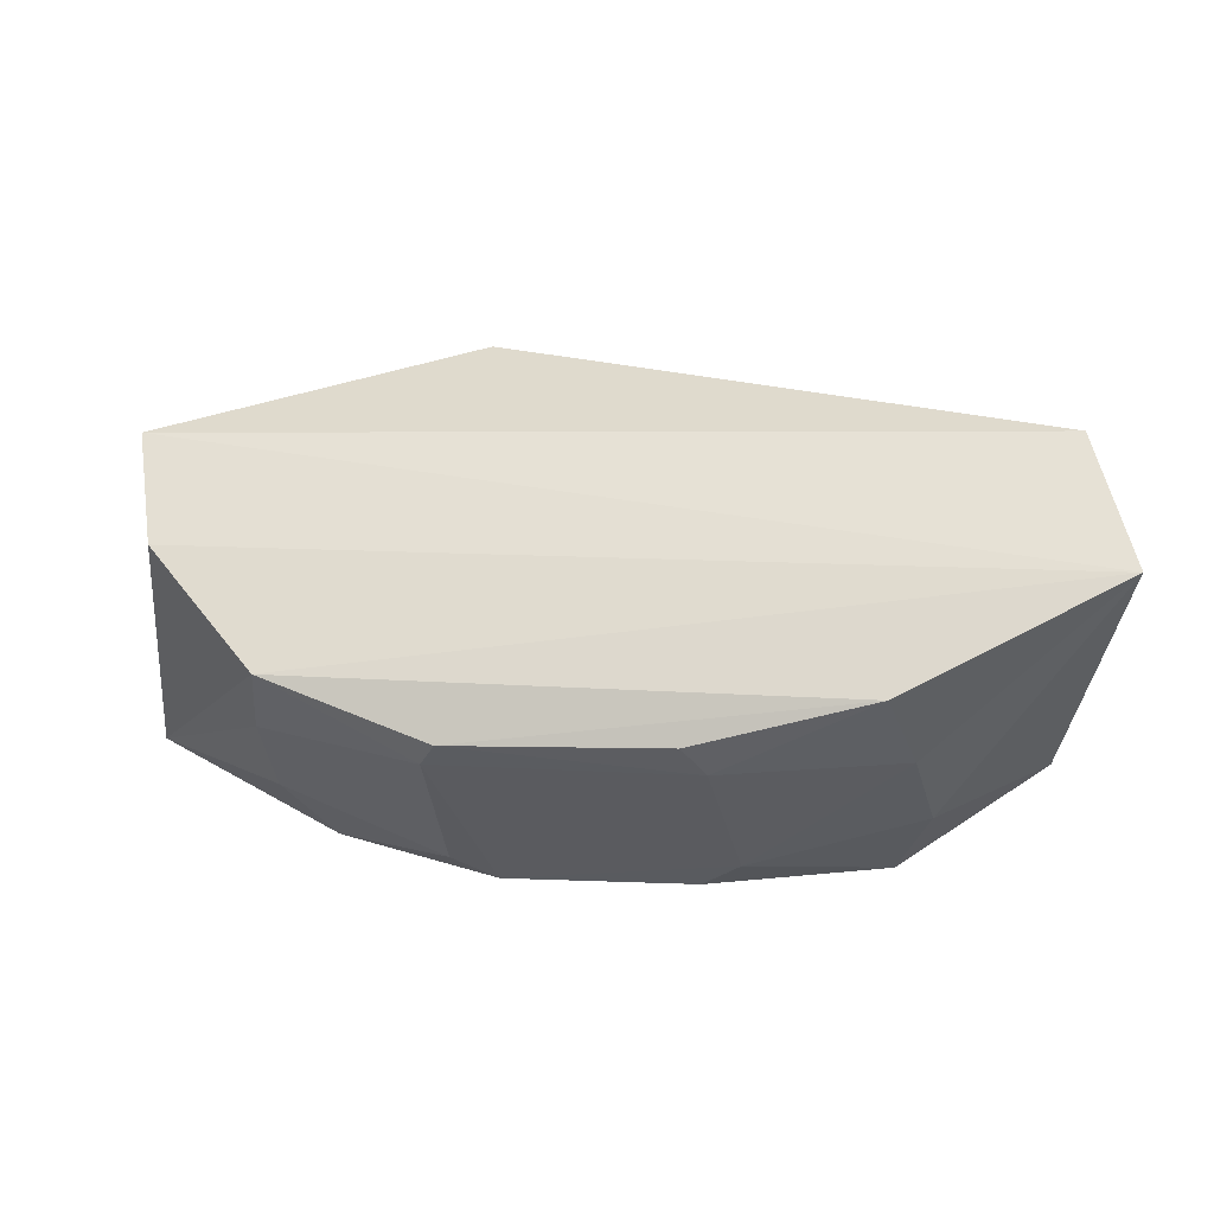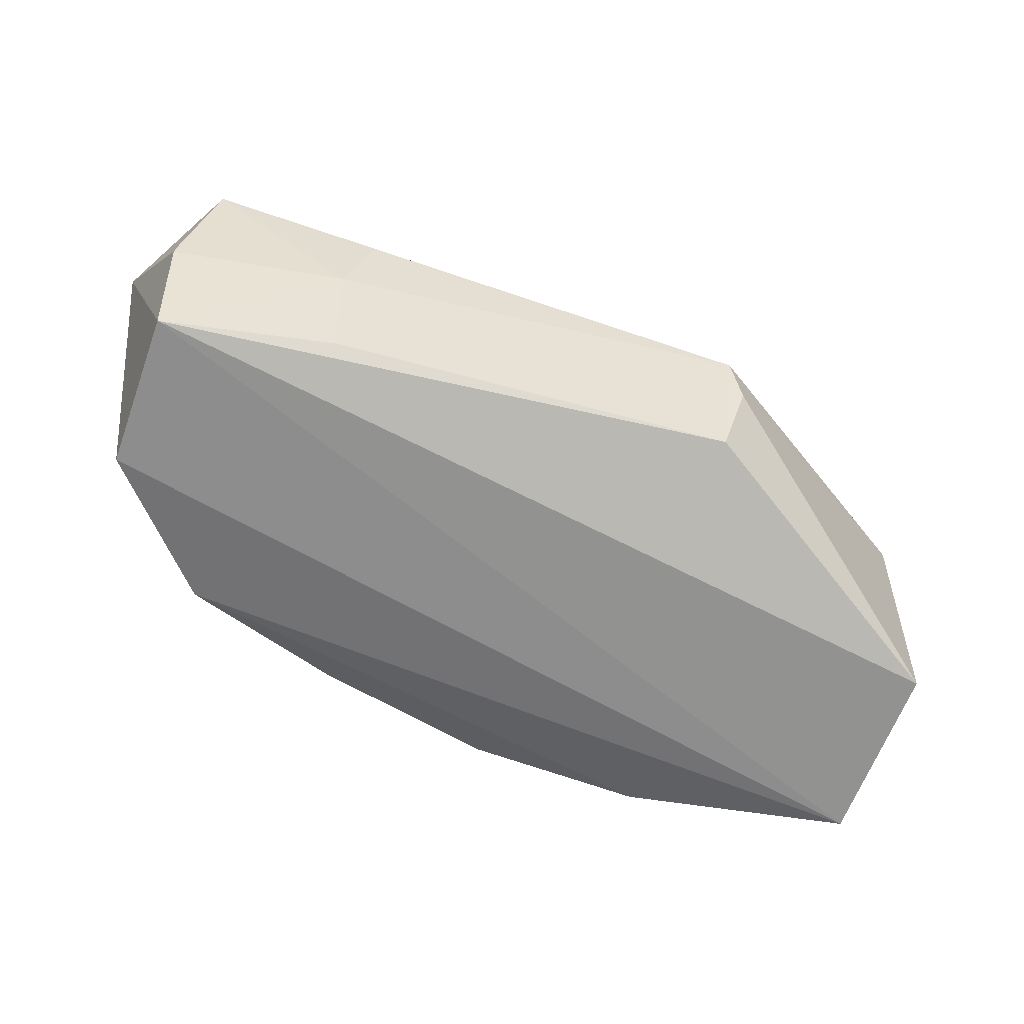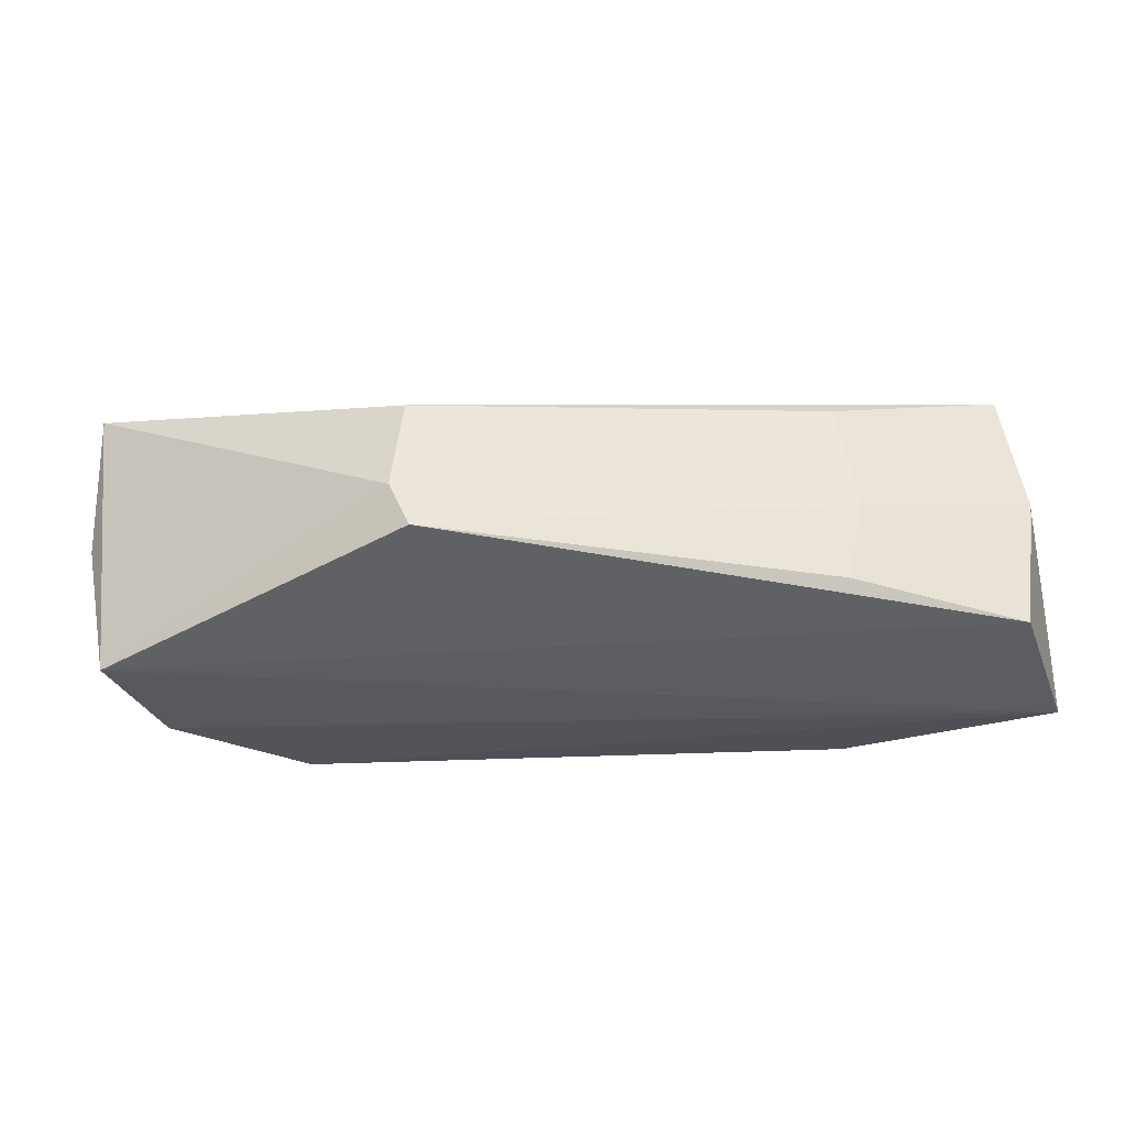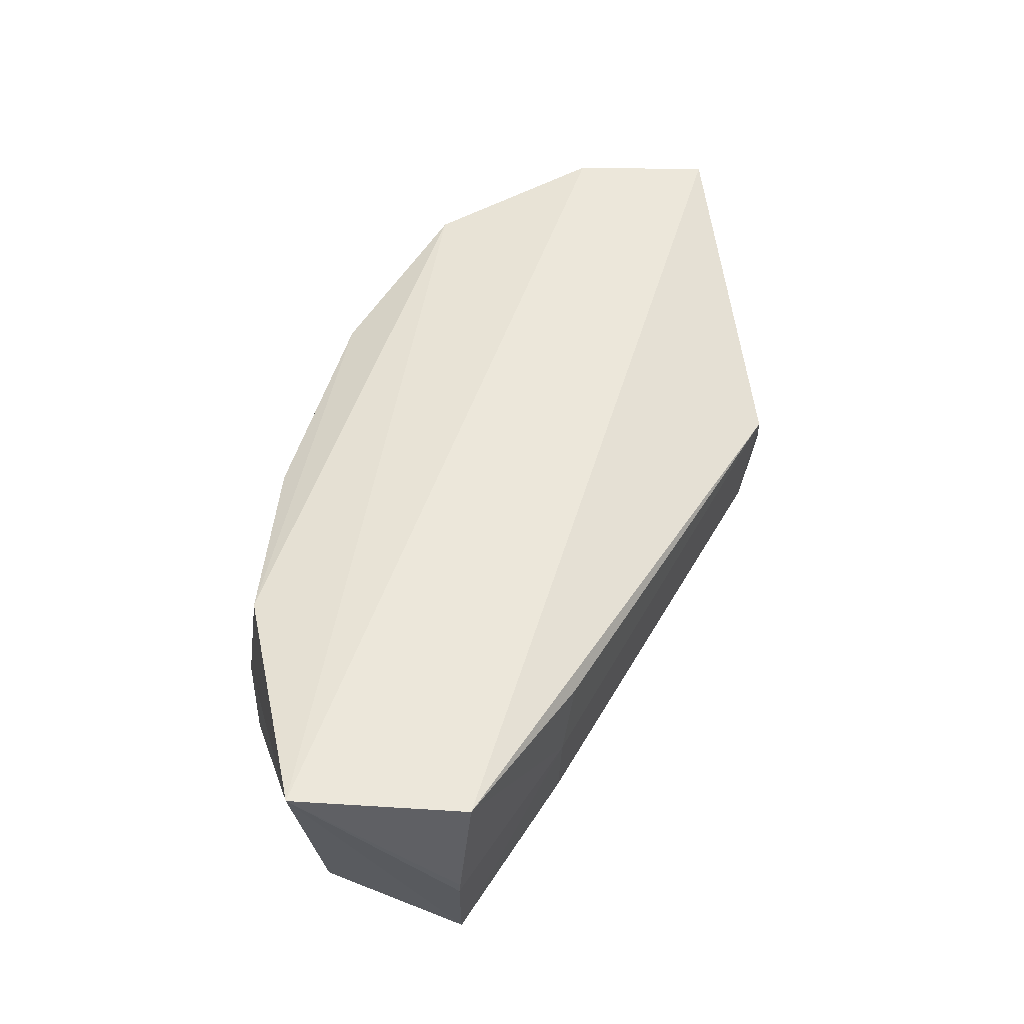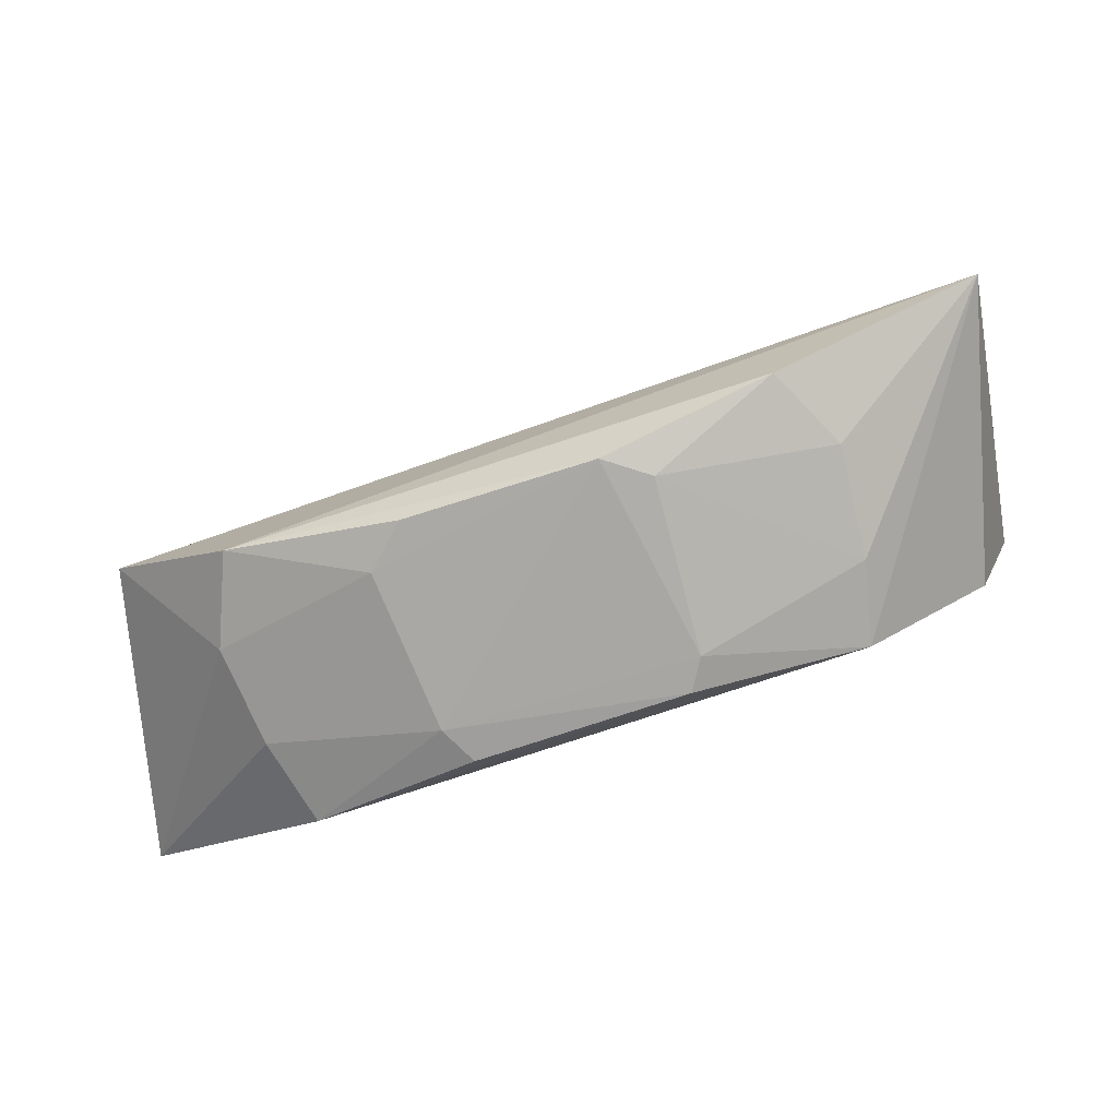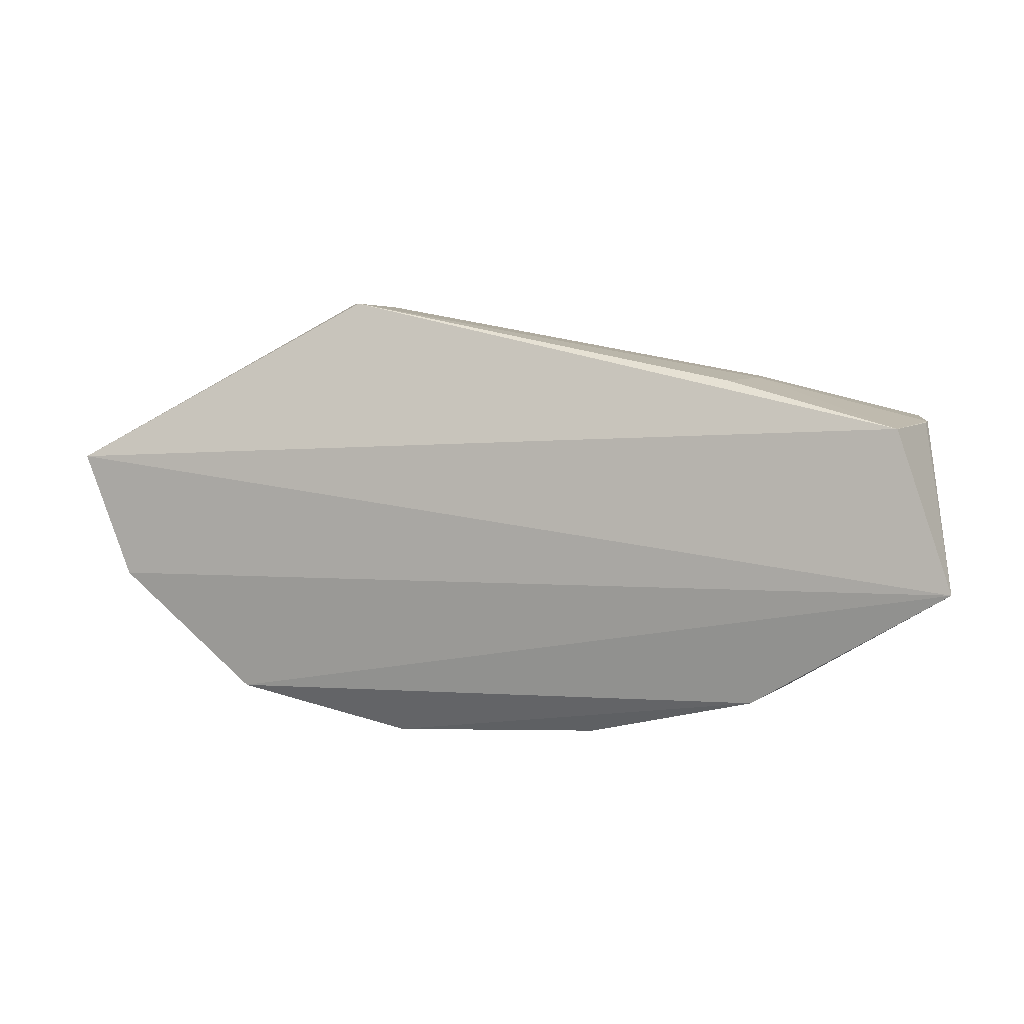
<metadata>
{"format":"obj","ext":"obj","renderer":"f3d","projection":"perspective","resolution":1024,"background":"white","views":[{"elev":53.9,"azim":-169.8,"up":"+Y"},{"elev":-48.9,"azim":-25.5,"up":"+Y"},{"elev":57.0,"azim":169.8,"up":"+Z"},{"elev":62.9,"azim":-69.8,"up":"+Y"},{"elev":-73.8,"azim":10.1,"up":"+Z"},{"elev":6.1,"azim":-172.6,"up":"+Z"}]}
</metadata>
<code>
v -0.2649 0.1955 -0.4025
v -0.2996 0.2062 -0.5062
v -0.2884 0.1194 -0.403
v 0.2767 -0.05594 -0.4051
v 0.1052 0.081 -0.3242
v 0.08742 0.02347 -0.327
v 0.09726 0.1116 -0.3242
v 0.08742 0.02347 -0.327
v 0.1052 0.081 -0.3242
v -0.2996 0.2062 -0.5062
v -0.2901 0.1116 -0.4025
v -0.2884 0.1194 -0.403
v -0.2649 0.1955 -0.4025
v -0.2884 0.1194 -0.403
v -0.2901 0.1116 -0.4025
v -0.2649 0.1955 -0.4025
v -0.1577 0.1623 -0.3739
v 0.09726 0.1116 -0.3242
v 0.2767 -0.05594 -0.4051
v -0.2901 0.032 -0.403
v 0.2832 -0.08965 -0.5237
v -0.2996 0.2062 -0.5062
v -0.2901 0.032 -0.403
v -0.2901 0.1116 -0.4025
v 0.2767 -0.05594 -0.4051
v 0.08742 0.02347 -0.327
v -0.2901 0.032 -0.403
v -0.2649 0.1955 -0.4025
v 0.2942 0.1116 -0.4318
v -0.2996 0.2062 -0.5062
v -0.2649 0.1955 -0.4025
v 0.09726 0.1116 -0.3242
v 0.2942 0.1116 -0.4318
v 0.2767 -0.05594 -0.4051
v 0.2942 0.1116 -0.4318
v 0.1052 0.081 -0.3242
v 0.09726 0.1116 -0.3242
v 0.1052 0.081 -0.3242
v 0.2942 0.1116 -0.4318
v 0.2767 -0.05594 -0.4051
v 0.2832 -0.08965 -0.5237
v 0.2942 0.02477 -0.4313
v 0.2767 -0.05594 -0.4051
v 0.2942 0.02477 -0.4313
v 0.2942 0.1116 -0.4318
v 0.2942 0.1116 -0.4318
v 0.2942 0.02477 -0.4313
v 0.2832 -0.08965 -0.5237
v -0.2649 0.1955 -0.4025
v -0.2901 0.1116 -0.4025
v -0.1779 0.1116 -0.3739
v -0.2649 0.1955 -0.4025
v -0.1779 0.1116 -0.3739
v -0.1577 0.1623 -0.3739
v 0.09726 0.1116 -0.3242
v -0.1779 0.1116 -0.3739
v 0.08742 0.02347 -0.327
v -0.1577 0.1623 -0.3739
v -0.1779 0.1116 -0.3739
v 0.09726 0.1116 -0.3242
v -0.2901 0.032 -0.403
v -0.1779 0.1116 -0.3739
v -0.2901 0.1116 -0.4025
v 0.08742 0.02347 -0.327
v -0.1779 0.03909 -0.3752
v -0.2901 0.032 -0.403
v -0.1779 0.1116 -0.3739
v -0.1779 0.03909 -0.3752
v 0.08742 0.02347 -0.327
v -0.2901 0.032 -0.403
v -0.1779 0.03909 -0.3752
v -0.1779 0.1116 -0.3739
v -0.2901 0.032 -0.403
v -0.2811 0.006162 -0.5042
v 0.2832 -0.08965 -0.5237
v -0.2996 0.2062 -0.5062
v -0.2811 0.006162 -0.5042
v -0.2901 0.032 -0.403
v 0.1471 -0.06474 -0.588
v 0.1804 -0.01525 -0.588
v 0.2832 -0.08965 -0.5237
v -0.2811 0.006162 -0.5042
v -0.1964 -0.01337 -0.5806
v 0.2832 -0.08965 -0.5237
v 0.1471 -0.06474 -0.588
v 0.2832 -0.08965 -0.5237
v -0.1964 -0.01337 -0.5806
v 0.1471 -0.06474 -0.588
v -0.1964 -0.01337 -0.5806
v 0.03781 -0.03836 -0.6158
v 0.1471 -0.06474 -0.588
v 0.06814 -0.02234 -0.6158
v 0.1804 -0.01525 -0.588
v 0.1471 -0.06474 -0.588
v 0.03781 -0.03836 -0.6158
v 0.06814 -0.02234 -0.6158
v -0.1964 -0.01337 -0.5806
v -0.0842 -0.02046 -0.6084
v 0.03781 -0.03836 -0.6158
v 0.2942 0.1116 -0.4318
v 0.2651 0.1116 -0.5146
v -0.2996 0.2062 -0.5062
v 0.2942 0.1116 -0.4318
v 0.2832 -0.08965 -0.5237
v 0.2651 0.1116 -0.5146
v -0.1753 0.1678 -0.5859
v -0.1964 0.1116 -0.5859
v -0.2996 0.2062 -0.5062
v 0.2651 0.1116 -0.5146
v 0.1804 0.1116 -0.5935
v -0.2996 0.2062 -0.5062
v -0.1753 0.1678 -0.5859
v -0.2996 0.2062 -0.5062
v 0.1804 0.1116 -0.5935
v 0.2832 -0.08965 -0.5237
v 0.1804 0.1116 -0.5935
v 0.2651 0.1116 -0.5146
v -0.1753 0.1678 -0.5859
v 0.06814 0.1116 -0.6222
v -0.06814 0.1346 -0.6145
v -0.1753 0.1678 -0.5859
v 0.1804 0.1116 -0.5935
v 0.06814 0.1116 -0.6222
v -0.2996 0.2062 -0.5062
v -0.2123 0.0484 -0.5806
v -0.2811 0.006162 -0.5042
v -0.2811 0.006162 -0.5042
v -0.2123 0.0484 -0.5806
v -0.1964 -0.01337 -0.5806
v -0.1964 0.1116 -0.5859
v -0.2123 0.0484 -0.5806
v -0.2996 0.2062 -0.5062
v -0.0842 -0.02046 -0.6084
v -0.1072 0.008465 -0.6084
v 0.03781 -0.03836 -0.6158
v -0.1964 -0.01337 -0.5806
v -0.1072 0.008465 -0.6084
v -0.0842 -0.02046 -0.6084
v -0.2123 0.0484 -0.5806
v -0.1072 0.008465 -0.6084
v -0.1964 -0.01337 -0.5806
v -0.1964 0.1116 -0.5859
v -0.1072 0.008465 -0.6084
v -0.2123 0.0484 -0.5806
v -0.1753 0.1678 -0.5859
v -0.0842 0.1116 -0.6145
v -0.1964 0.1116 -0.5859
v -0.1753 0.1678 -0.5859
v -0.06814 0.1346 -0.6145
v -0.0842 0.1116 -0.6145
v -0.1964 0.1116 -0.5859
v -0.0842 0.1116 -0.6145
v -0.1072 0.008465 -0.6084
v -0.1072 0.008465 -0.6084
v -0.0842 0.1116 -0.6145
v 0.03781 -0.03836 -0.6158
v 0.06814 0.1116 -0.6222
v -0.0842 0.1116 -0.6145
v -0.06814 0.1346 -0.6145
v 0.1804 -0.01525 -0.588
v 0.1846 0.05645 -0.5935
v 0.2832 -0.08965 -0.5237
v 0.2832 -0.08965 -0.5237
v 0.1846 0.05645 -0.5935
v 0.1804 0.1116 -0.5935
v 0.06814 -0.02234 -0.6158
v 0.1846 0.05645 -0.5935
v 0.1804 -0.01525 -0.588
v 0.03781 -0.03836 -0.6158
v 0.07739 0.08961 -0.6222
v 0.06814 -0.02234 -0.6158
v -0.0842 0.1116 -0.6145
v 0.07739 0.08961 -0.6222
v 0.03781 -0.03836 -0.6158
v 0.06814 0.1116 -0.6222
v 0.07739 0.08961 -0.6222
v -0.0842 0.1116 -0.6145
v 0.06814 -0.02234 -0.6158
v 0.07739 0.08961 -0.6222
v 0.1846 0.05645 -0.5935
v 0.1804 0.1116 -0.5935
v 0.07739 0.08961 -0.6222
v 0.06814 0.1116 -0.6222
v 0.1846 0.05645 -0.5935
v 0.07739 0.08961 -0.6222
v 0.1804 0.1116 -0.5935
f 1 2 3
f 4 5 6
f 7 8 9
f 10 11 12
f 13 14 15
f 16 17 18
f 19 20 21
f 22 23 24
f 25 26 27
f 28 29 30
f 31 32 33
f 34 35 36
f 37 38 39
f 40 41 42
f 43 44 45
f 46 47 48
f 49 50 51
f 52 53 54
f 55 56 57
f 58 59 60
f 61 62 63
f 64 65 66
f 67 68 69
f 70 71 72
f 73 74 75
f 76 77 78
f 79 80 81
f 82 83 84
f 85 86 87
f 88 89 90
f 91 92 93
f 94 95 96
f 97 98 99
f 100 101 102
f 103 104 105
f 106 107 108
f 109 110 111
f 112 113 114
f 115 116 117
f 118 119 120
f 121 122 123
f 124 125 126
f 127 128 129
f 130 131 132
f 133 134 135
f 136 137 138
f 139 140 141
f 142 143 144
f 145 146 147
f 148 149 150
f 151 152 153
f 154 155 156
f 157 158 159
f 160 161 162
f 163 164 165
f 166 167 168
f 169 170 171
f 172 173 174
f 175 176 177
f 178 179 180
f 181 182 183
f 184 185 186

</code>
